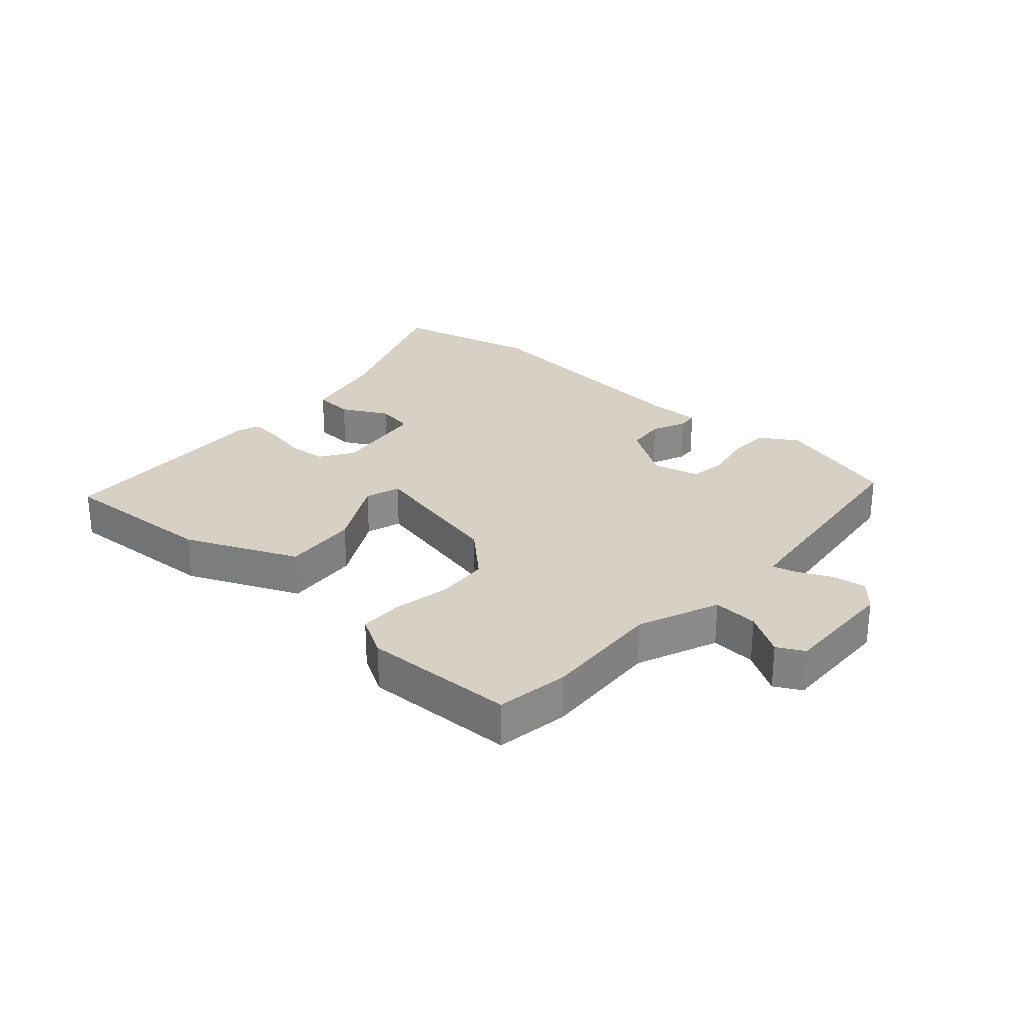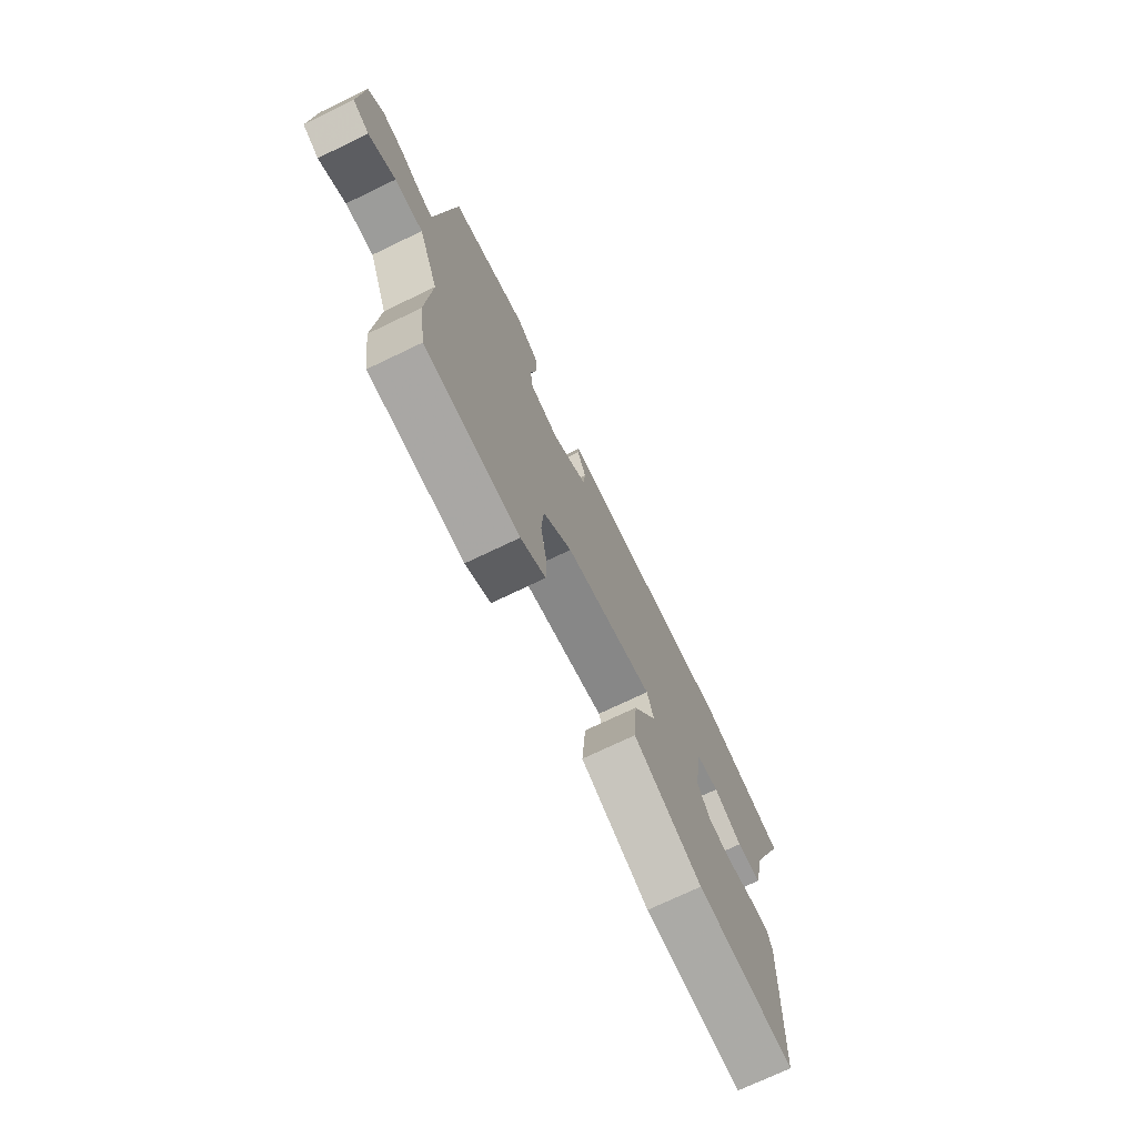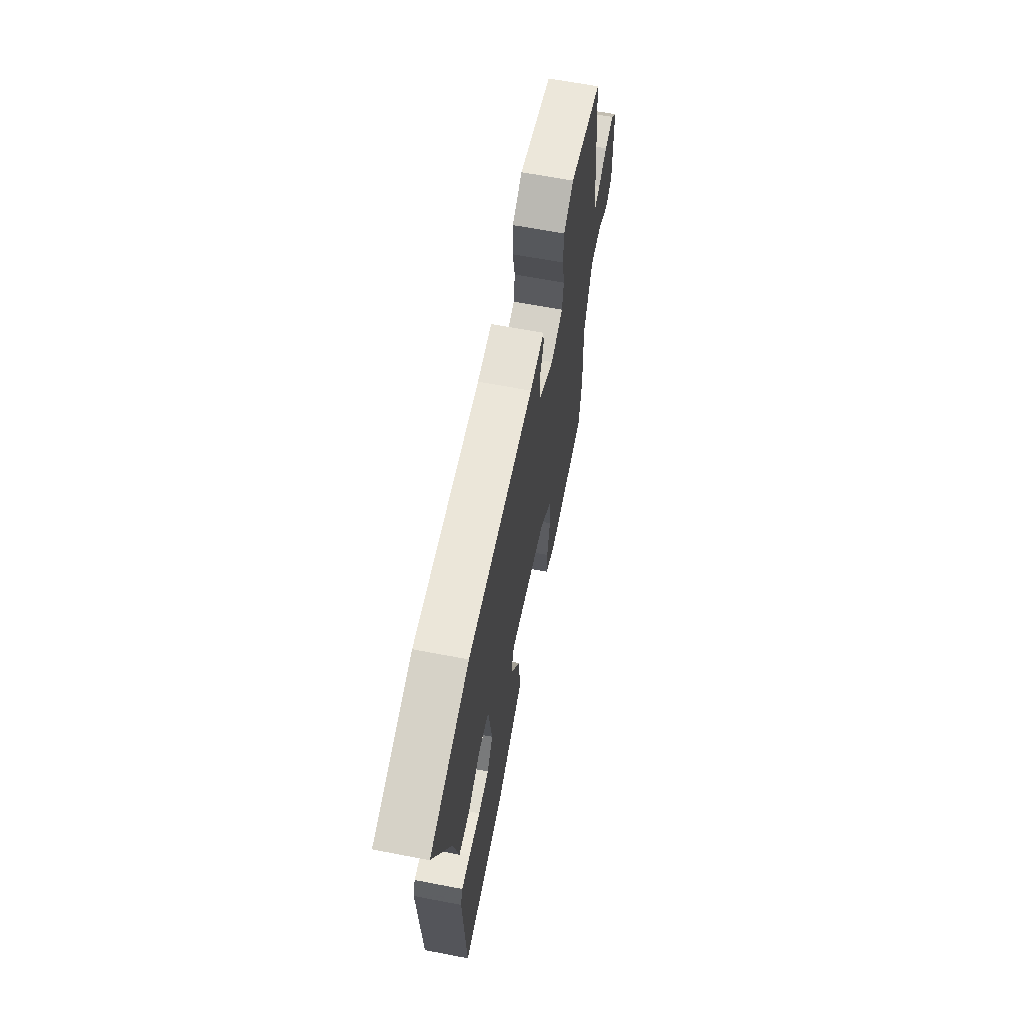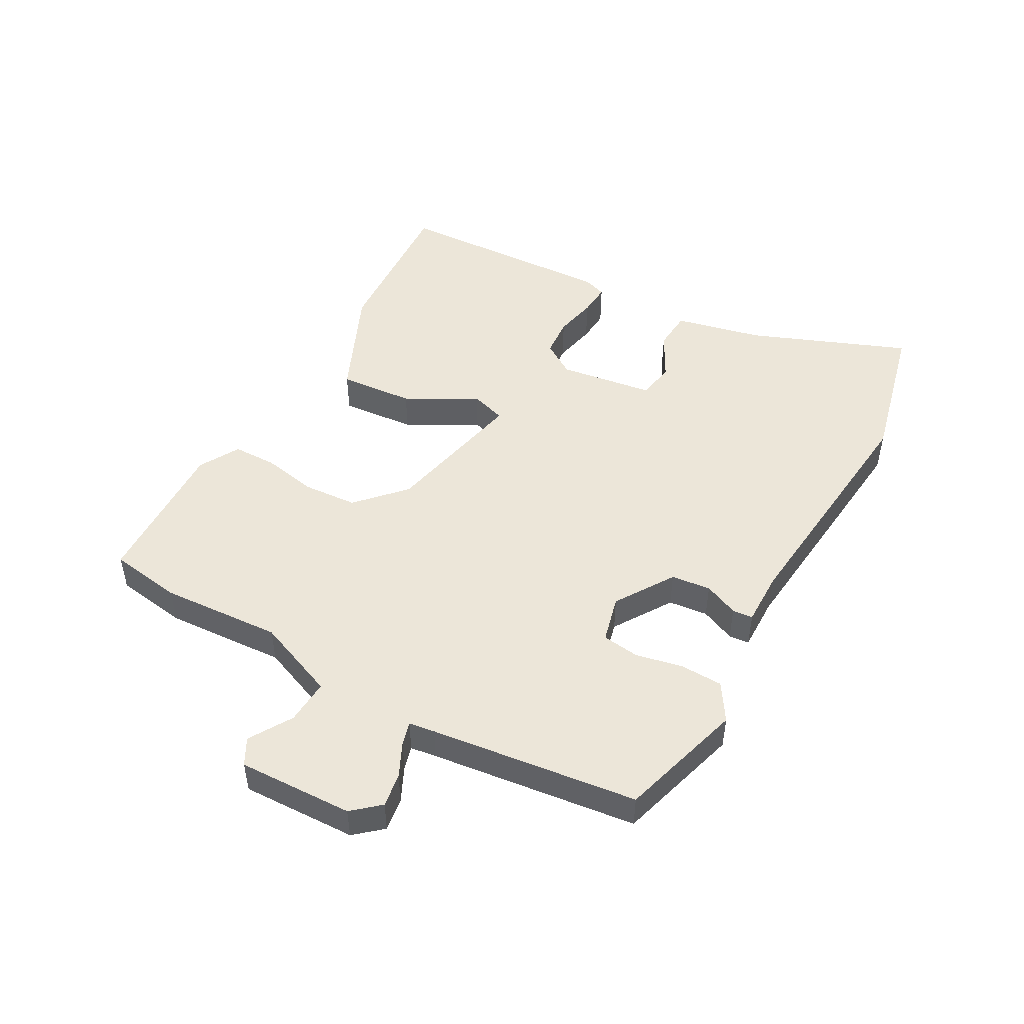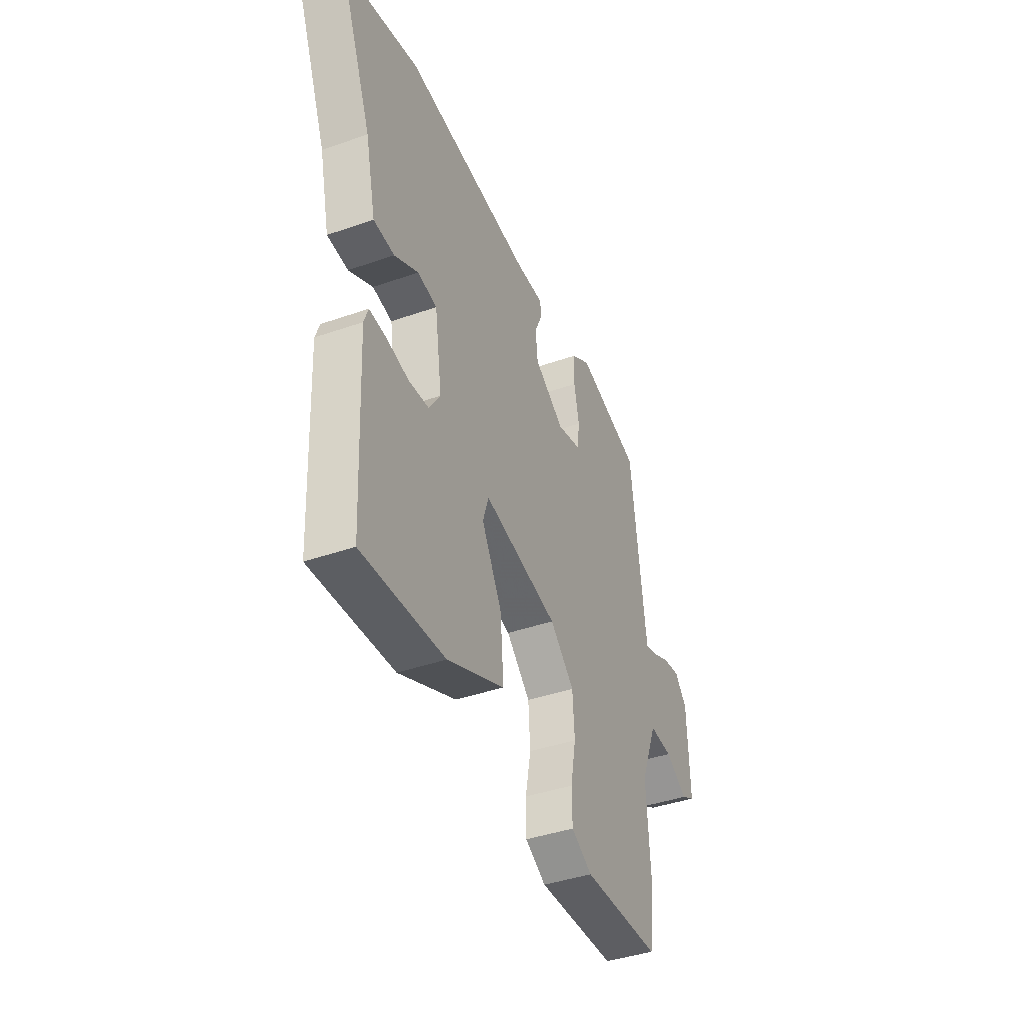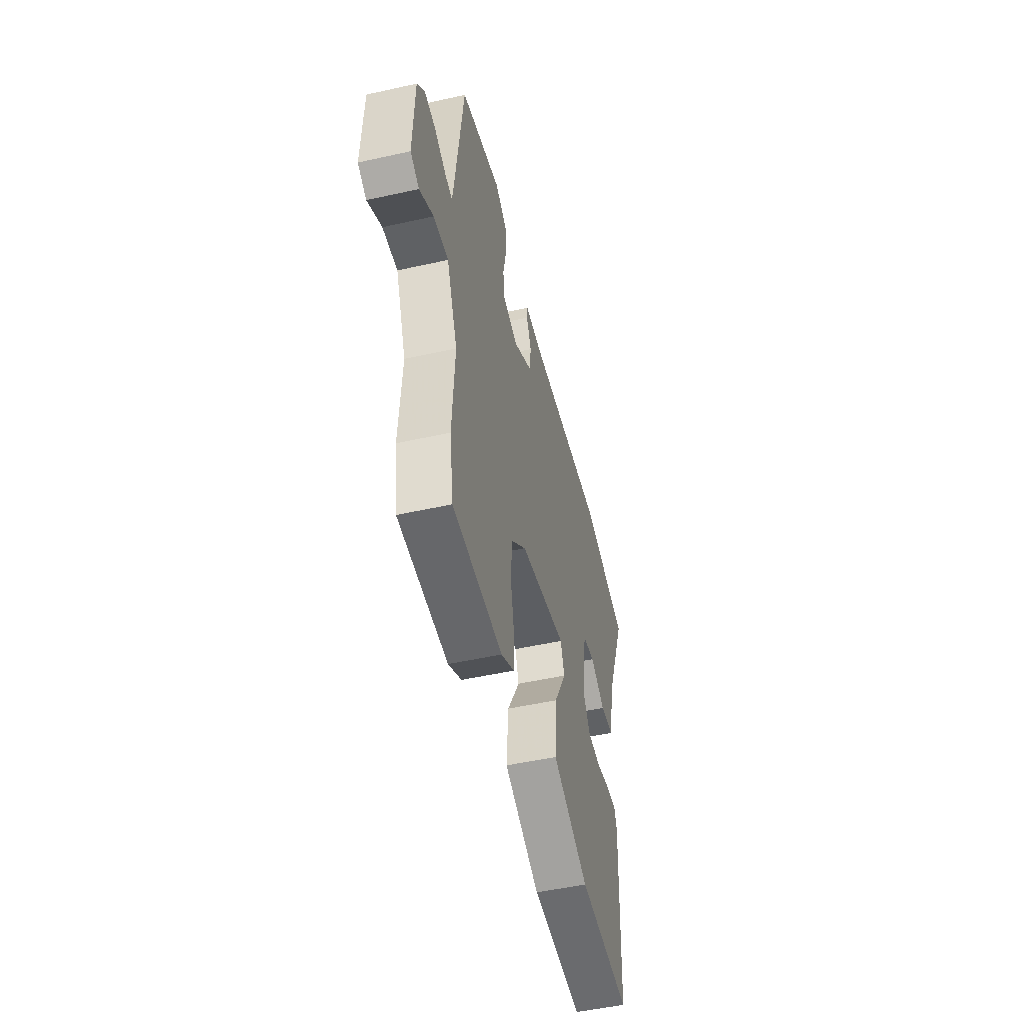
<metadata>
{"format":"obj","ext":"obj","renderer":"f3d","projection":"perspective","resolution":1024,"background":"white","views":[{"elev":26.9,"azim":-138.1,"up":"+Y"},{"elev":-73.3,"azim":-64.4,"up":"+Z"},{"elev":64.0,"azim":101.0,"up":"+Z"},{"elev":49.0,"azim":-61.1,"up":"+Y"},{"elev":-41.0,"azim":113.1,"up":"+Z"},{"elev":-50.5,"azim":-76.3,"up":"+Z"}]}
</metadata>
<code>
v -0.498 0.07 -0.513
v -0.516 0.07 -0.395
v -0.504 0.07 -0.2
v -0.557 0.07 -0.069
v -0.63 0.07 -0.074
v -0.699 0.07 -0.116
v -0.742 0.07 -0.093
v -0.736 0.07 0.094
v -0.698 0.07 0.138
v -0.643 0.07 0.13
v -0.588 0.07 0.104
v -0.55 0.07 0.094
v -0.544 0.07 0.136
v -0.503 0.07 0.473
v -0.3 0.07 0.533
v -0.24 0.07 0.495
v -0.238 0.07 0.426
v -0.254 0.07 0.349
v -0.246 0.07 0.289
v -0.17 0.07 0.27
v -0.076 0.07 0.331
v -0.069 0.07 0.395
v -0.093 0.07 0.451
v -0.09 0.07 0.484
v -0.002 0.07 0.483
v 0.398 0.07 0.524
v 0.635 0.07 0.468
v 0.534 0.07 0.212
v 0.502 0.07 0.07
v 0.437 0.07 0.065
v 0.362 0.07 0.105
v 0.301 0.07 0.094
v 0.279 0.07 -0.06
v 0.314 0.07 -0.114
v 0.378 0.07 -0.119
v 0.447 0.07 -0.104
v 0.5 0.07 -0.1
v 0.513 0.07 -0.137
v 0.496 0.07 -0.499
v 0.238 0.07 -0.485
v 0.058 0.07 -0.406
v 0.068 0.07 -0.284
v 0.131 0.07 -0.169
v 0.113 0.07 -0.112
v -0.121 0.07 -0.164
v -0.197 0.07 -0.235
v -0.203 0.07 -0.323
v -0.186 0.07 -0.412
v -0.187 0.07 -0.483
v -0.252 0.07 -0.52
v -0.498 0 -0.513
v -0.516 0 -0.395
v -0.504 0 -0.2
v -0.557 0 -0.069
v -0.63 0 -0.074
v -0.699 0 -0.116
v -0.742 0 -0.093
v -0.736 0 0.094
v -0.698 0 0.138
v -0.643 0 0.13
v -0.588 0 0.104
v -0.55 0 0.094
v -0.544 0 0.136
v -0.503 0 0.473
v -0.3 0 0.533
v -0.24 0 0.495
v -0.238 0 0.426
v -0.254 0 0.349
v -0.246 0 0.289
v -0.17 0 0.27
v -0.076 0 0.331
v -0.069 0 0.395
v -0.093 0 0.451
v -0.09 0 0.484
v -0.002 0 0.483
v 0.398 0 0.524
v 0.635 0 0.468
v 0.534 0 0.212
v 0.502 0 0.07
v 0.437 0 0.065
v 0.362 0 0.105
v 0.301 0 0.094
v 0.279 0 -0.06
v 0.314 0 -0.114
v 0.378 0 -0.119
v 0.447 0 -0.104
v 0.5 0 -0.1
v 0.513 0 -0.137
v 0.496 0 -0.499
v 0.238 0 -0.485
v 0.058 0 -0.406
v 0.068 0 -0.284
v 0.131 0 -0.169
v 0.113 0 -0.112
v -0.121 0 -0.164
v -0.197 0 -0.235
v -0.203 0 -0.323
v -0.186 0 -0.412
v -0.187 0 -0.483
v -0.252 0 -0.52
f 1 2 3
f 50 1 3
f 49 50 3
f 48 49 3
f 47 48 3
f 46 47 3 4
f 45 46 4
f 44 45 4
f 41 42 43
f 40 41 43
f 39 40 43
f 38 39 43
f 37 38 43
f 35 36 37
f 35 37 43
f 34 35 43 44
f 28 29 30 31
f 28 31 32
f 27 28 32
f 26 27 32
f 25 26 32
f 25 32 33
f 24 25 33
f 23 24 33
f 22 23 33
f 16 17 18
f 15 16 18
f 14 15 18
f 13 14 18
f 12 13 18 19
f 9 10 11
f 8 9 11
f 7 8 11
f 6 7 11
f 5 6 11
f 4 5 11 12
f 12 19 20
f 4 12 20
f 44 4 20
f 33 34 44
f 22 33 44
f 21 22 44
f 20 21 44
f 53 52 51
f 53 51 100
f 53 100 99
f 53 99 98
f 53 98 97
f 54 53 97 96
f 54 96 95
f 54 95 94
f 93 92 91
f 93 91 90
f 93 90 89
f 93 89 88
f 93 88 87
f 87 86 85
f 93 87 85
f 94 93 85 84
f 81 80 79 78
f 82 81 78
f 82 78 77
f 82 77 76
f 82 76 75
f 83 82 75
f 83 75 74
f 83 74 73
f 83 73 72
f 68 67 66
f 68 66 65
f 68 65 64
f 68 64 63
f 69 68 63 62
f 61 60 59
f 61 59 58
f 61 58 57
f 61 57 56
f 61 56 55
f 62 61 55 54
f 70 69 62
f 70 62 54
f 70 54 94
f 94 84 83
f 94 83 72
f 94 72 71
f 94 71 70
f 1 51 52 2
f 2 52 53 3
f 3 53 54 4
f 4 54 55 5
f 5 55 56 6
f 6 56 57 7
f 7 57 58 8
f 8 58 59 9
f 9 59 60 10
f 10 60 61 11
f 11 61 62 12
f 12 62 63 13
f 13 63 64 14
f 14 64 65 15
f 15 65 66 16
f 16 66 67 17
f 17 67 68 18
f 18 68 69 19
f 19 69 70 20
f 20 70 71 21
f 21 71 72 22
f 22 72 73 23
f 23 73 74 24
f 24 74 75 25
f 25 75 76 26
f 26 76 77 27
f 27 77 78 28
f 28 78 79 29
f 29 79 80 30
f 30 80 81 31
f 31 81 82 32
f 32 82 83 33
f 33 83 84 34
f 34 84 85 35
f 35 85 86 36
f 36 86 87 37
f 37 87 88 38
f 38 88 89 39
f 39 89 90 40
f 40 90 91 41
f 41 91 92 42
f 42 92 93 43
f 43 93 94 44
f 44 94 95 45
f 45 95 96 46
f 46 96 97 47
f 47 97 98 48
f 48 98 99 49
f 49 99 100 50
f 50 100 51 1

</code>
